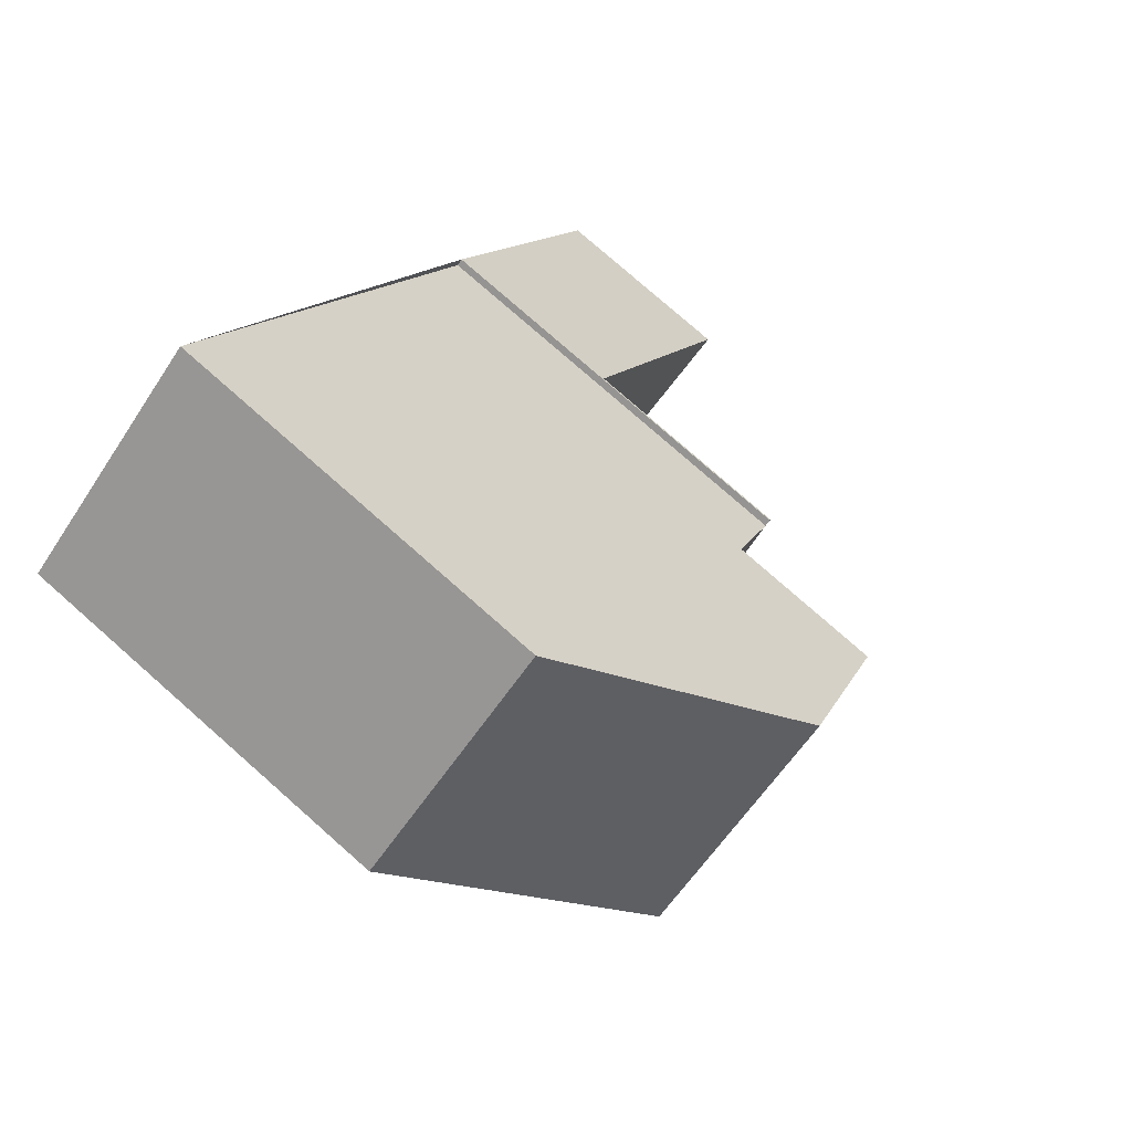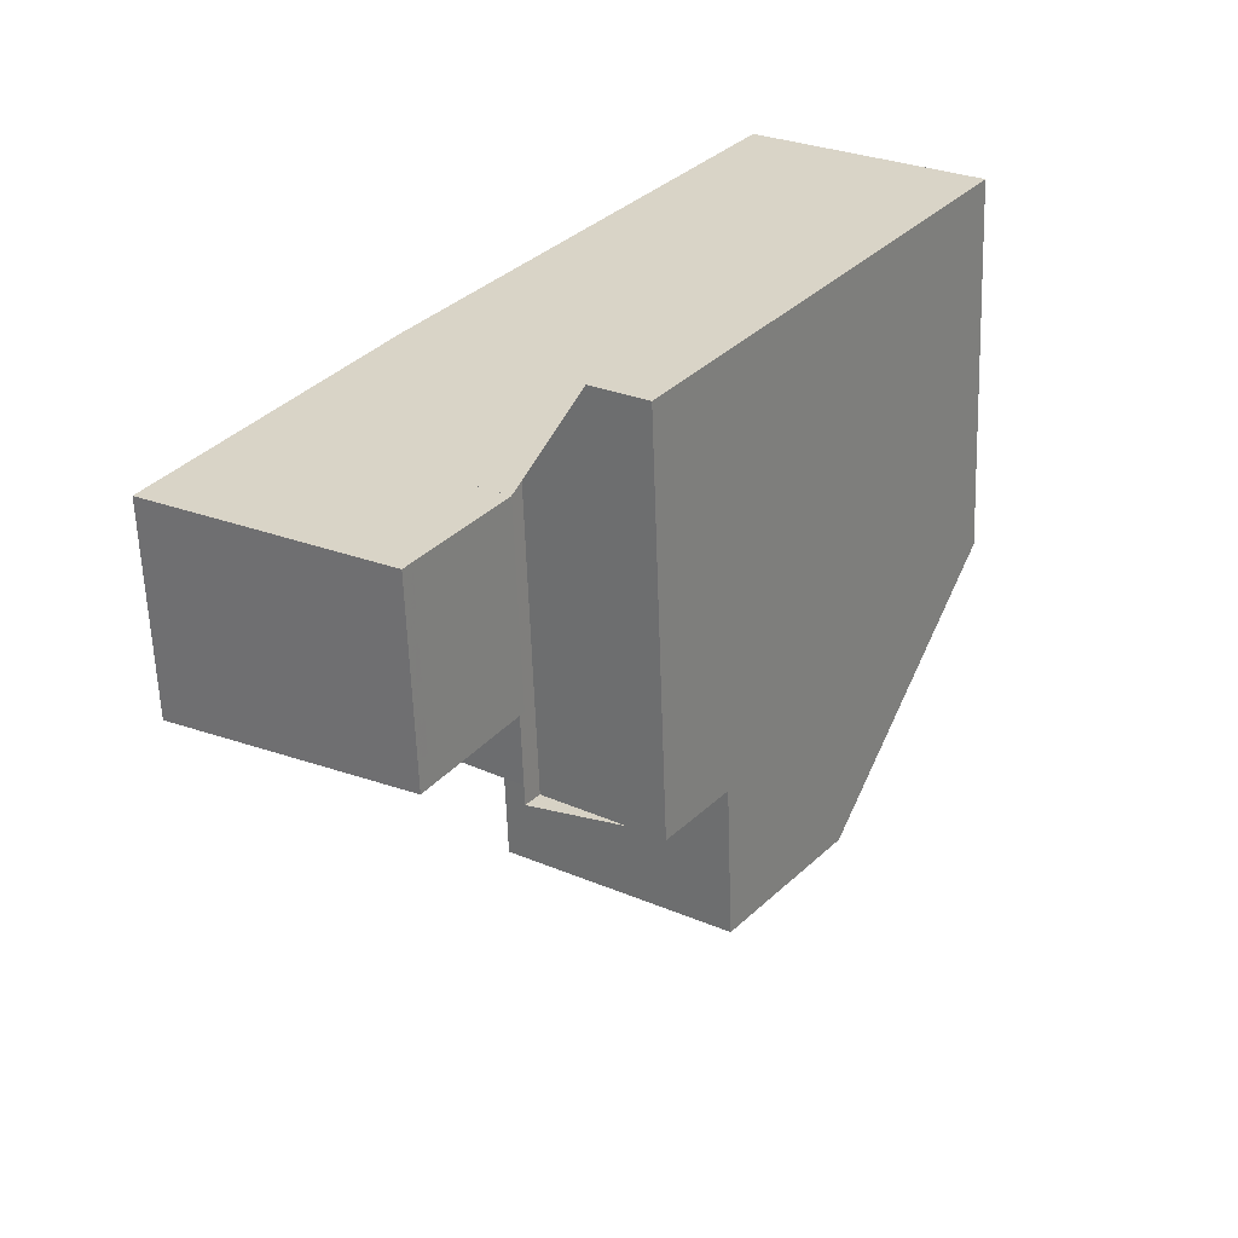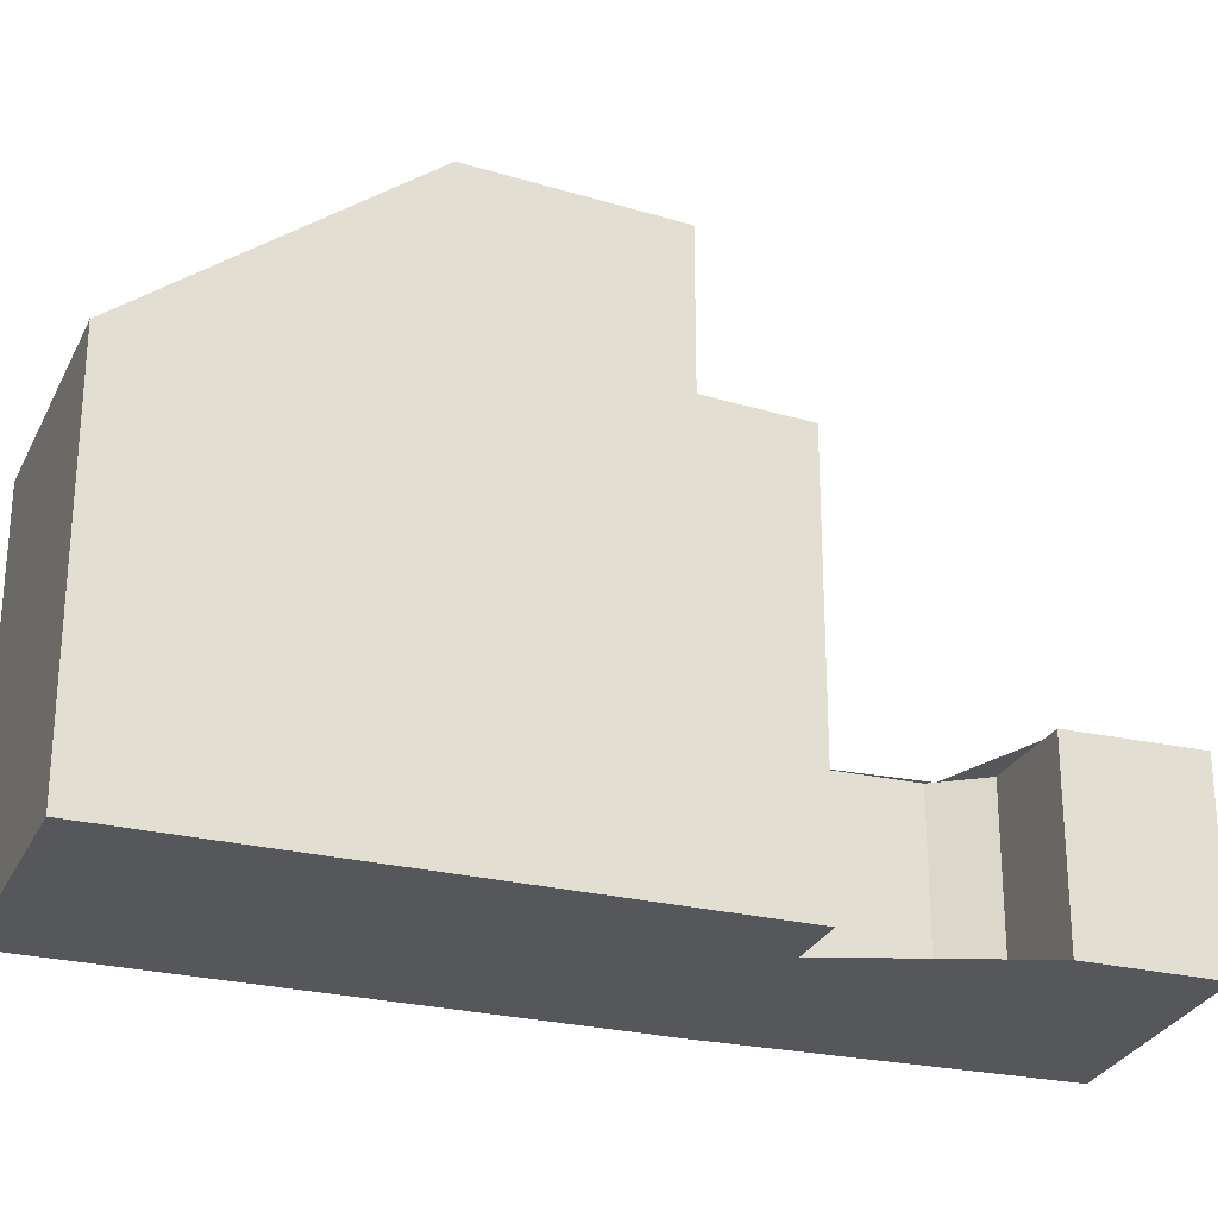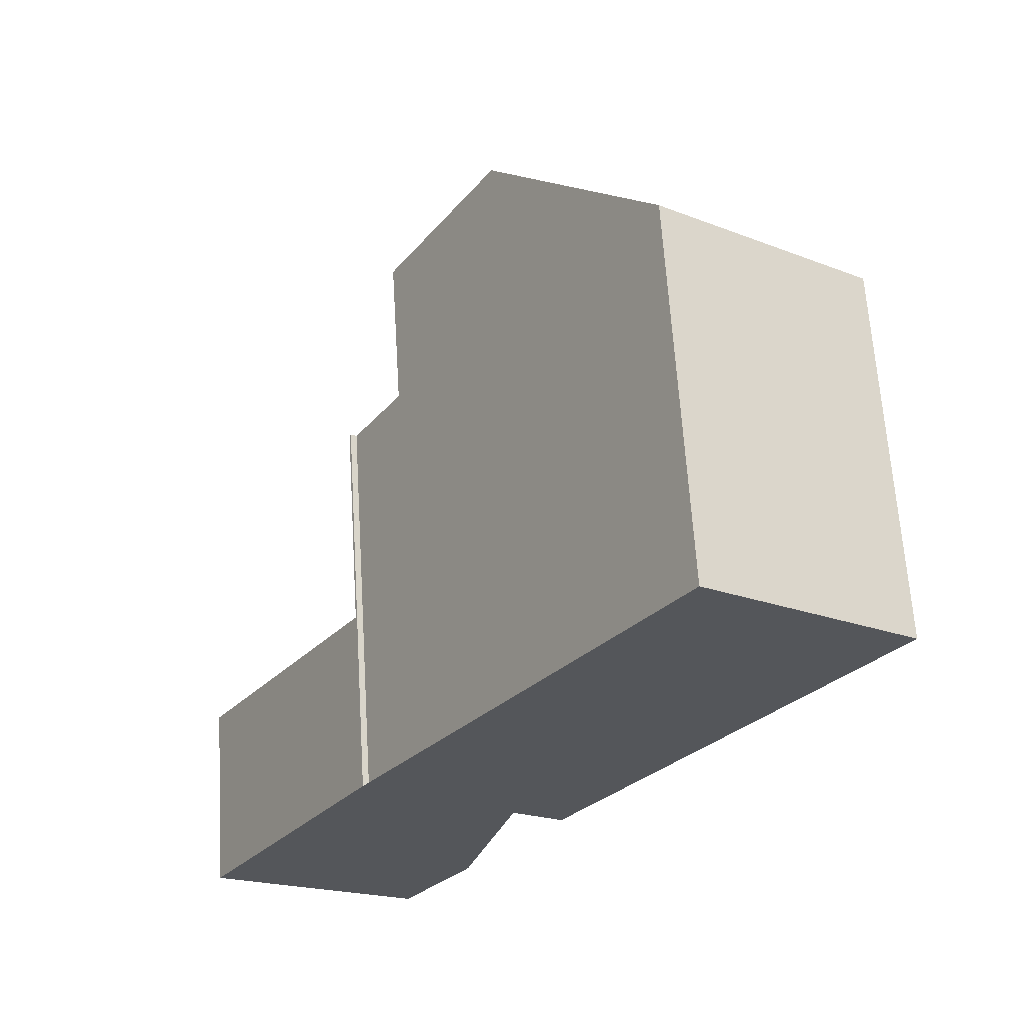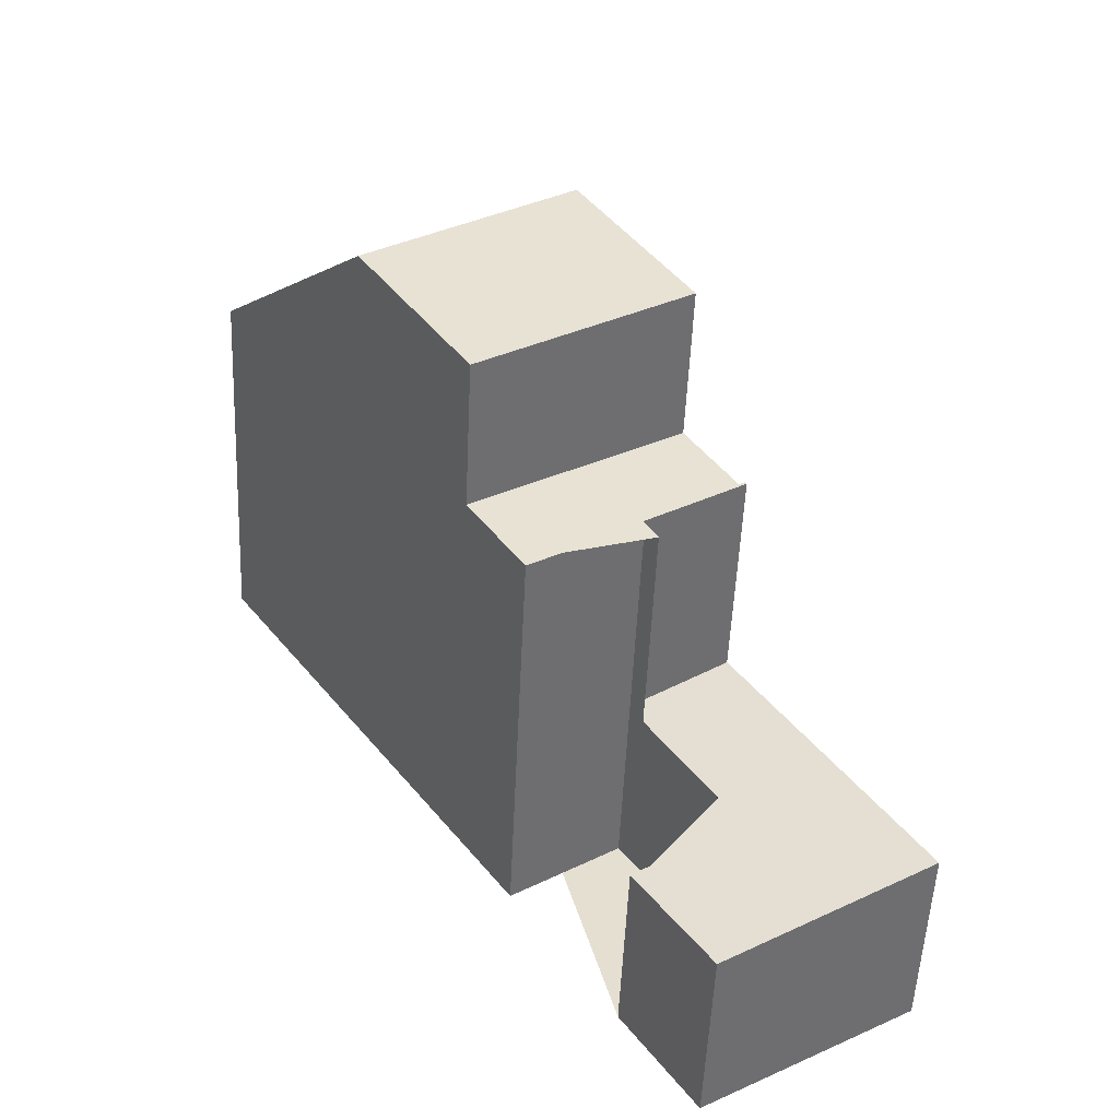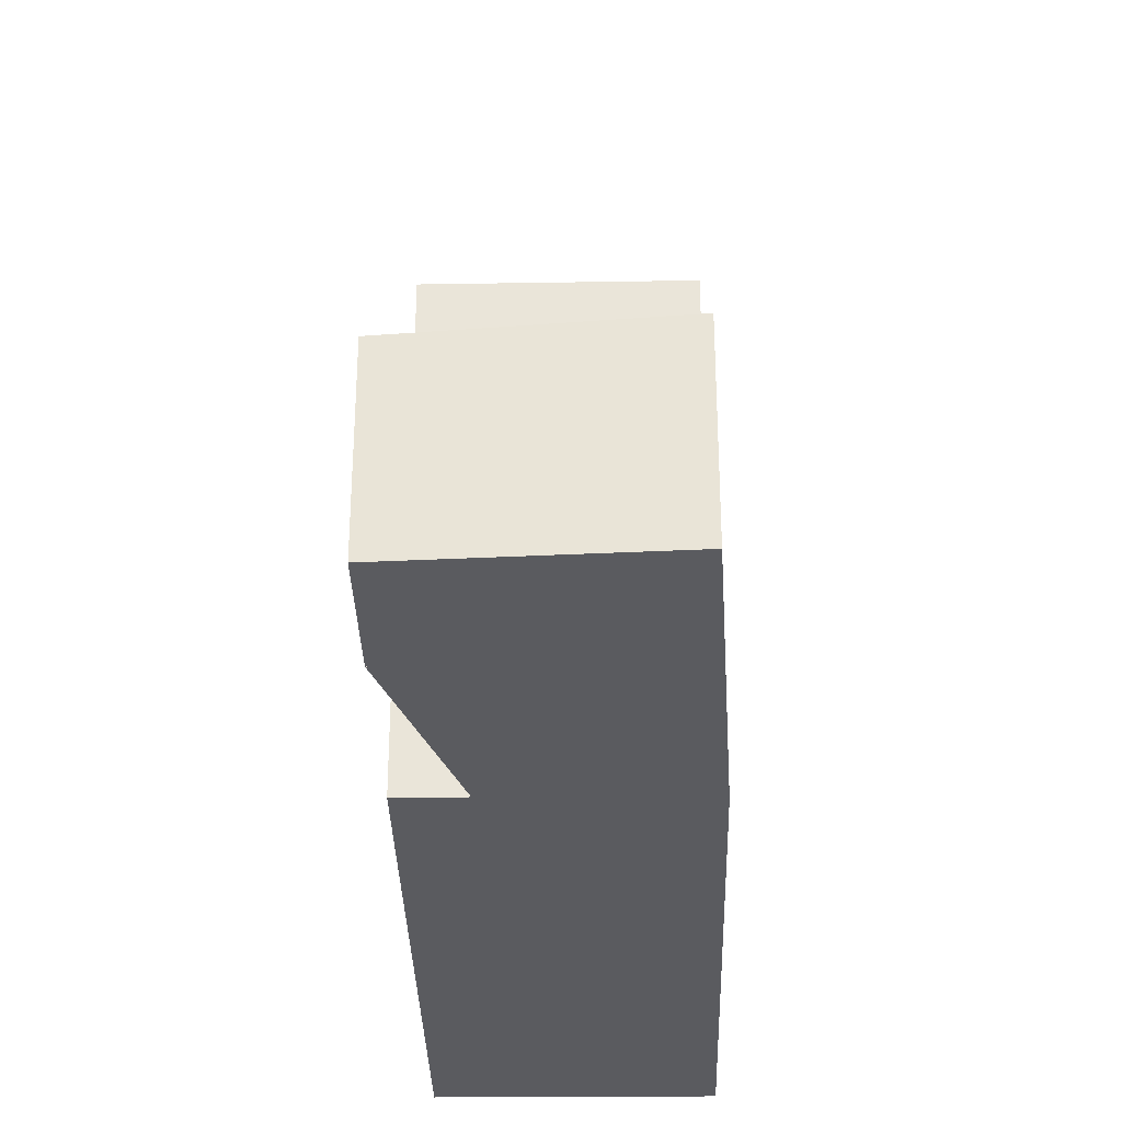
<metadata>
{"format":"obj","ext":"obj","renderer":"f3d","projection":"perspective","resolution":1024,"background":"white","views":[{"elev":77.8,"azim":-48.6,"up":"+Y"},{"elev":-60.7,"azim":-178.0,"up":"+Y"},{"elev":-27.1,"azim":-76.5,"up":"+Z"},{"elev":64.2,"azim":176.5,"up":"+Y"},{"elev":-53.2,"azim":-2.6,"up":"+Y"},{"elev":-33.4,"azim":35.5,"up":"+Z"}]}
</metadata>
<code>
v -621.1 -1834 5.482
v -618.1 -1832 5.507
v -611.1 -1843 2.79
v -614.1 -1845 2.686
v -615.1 -1843 2.655
v -613.9 -1842 2.697
v -613.9 -1842 2.7
v -613.8 -1839 5.853
v -613.7 -1839 5.851
v -615.1 -1840 5.878
v -616.6 -1841 5.915
v -619 -1837 8.354
v -616.1 -1835 8.353
v -617.6 -1833 6.231
v -620.5 -1835 6.292
v -617.6 -1833 6.231
v -616.1 -1835 8.353
v -618.2 -1832 5.507
v -619 -1837 8.354
v -620.5 -1835 6.291
v -621.1 -1834 5.483
v -616.1 -1835 8.353
v -619 -1837 8.354
v -617.4 -1840 8.179
v -614.5 -1838 8.173
v -614.9 -1840 2.671
v -613.9 -1842 2.699
v -612.6 -1844 2.738
v -614.9 -1840 2.671
v -613.7 -1839 2.716
v -613.7 -1839 5.849
v -614.5 -1838 5.923
v -617.4 -1840 5.992
v -614.9 -1840 5.861
v -616.1 -1835 8.353
v -614.5 -1838 8.173
v -613.8 -1839 5.851
v -613.8 -1839 2.712
v -611.1 -1843 2.79
v -614.5 -1838 5.924
v -619 -1837 8.354
v -614.1 -1845 2.686
v -615.1 -1843 2.655
v -616.6 -1841 5.914
v -617.4 -1840 8.179
v -617.4 -1840 5.992
v -617.4 -1840 8.179
v -617.4 -1840 8.179
v -617.4 -1840 5.992
v -614.5 -1838 5.924
v -614.5 -1838 5.923
v -614.5 -1838 8.173
v -617.4 -1840 5.992
v -614.5 -1838 8.173
v -613.8 -1839 5.851
v -616.6 -1841 5.916
v -613.7 -1839 5.849
v -615.1 -1840 2.665
v -615.1 -1840 2.665
v -613.8 -1839 2.712
v -615.1 -1840 5.881
v -616.7 -1841 5.916
v -613.7 -1839 2.716
v -614.2 -1845 2.683
v -614.2 -1845 2.683
v -612.7 -1844 2.736
v -611.2 -1843 2.787
v -611.2 -1843 2.788
v -621.1 -1834 5.489
v -618.2 -1832 5.513
v -618.1 -1832 5.513
v -621.1 -1834 5.489
v -614.4 -1839 5.864
v -615.1 -1838 5.937
v -615.1 -1838 8.174
v -615.1 -1838 5.937
v -615.1 -1838 8.174
v -614.4 -1839 2.691
v -611.9 -1843 2.762
v -611.8 -1843 2.765
v -618.6 -1833 5.503
v -618.6 -1833 5.51
v -616.6 -1836 8.353
v -616.6 -1836 8.353
v -618.1 -1833 6.241
v -614.4 -1839 5.864
v -614.4 -1839 2.691
v -615.8 -1839 8.176
v -619.3 -1833 5.497
v -619.3 -1833 5.504
v -615.1 -1840 5.881
v -615.8 -1839 5.954
v -615.8 -1839 8.176
v -615.8 -1839 5.954
v -614.9 -1840 5.861
v -617.3 -1836 8.353
v -617.3 -1836 8.353
v -618.8 -1834 6.256
v -615.1 -1840 5.881
v -615.1 -1840 2.665
v -615.1 -1843 2.655
v -615.1 -1843 2.656
v -612.9 -1842 2.734
v -612.2 -1841 2.757
v -613.6 -1842 2.708
v -612.2 -1841 2.759
v -614.9 -1843 2.665
v -614.8 -1843 2.665
v -617 -1840 8.179
v -613.9 -1845 2.691
v -613.9 -1845 2.694
v -620.6 -1834 5.487
v -620.6 -1834 5.494
v -616.3 -1841 5.908
v -617 -1840 5.983
v -617 -1840 8.179
v -617 -1840 5.983
v -616.3 -1841 5.906
v -618.5 -1837 8.354
v -618.5 -1837 8.354
v -620 -1835 6.281
v -621.1 -1834 5.483
v -621.1 -1834 5.482
v -621.1 -1834 8.882e-16
v -621.1 -1834 0
v -618.1 -1832 5.513
v -618.1 -1832 5.507
v -618.1 -1832 0
v -618.1 -1832 0
v -611.1 -1843 2.79
v -611.1 -1843 2.79
v -611.1 -1843 0
v -611.1 -1843 0
v -614.2 -1845 2.683
v -614.1 -1845 2.686
v -614.1 -1845 0
v -614.2 -1845 -4.441e-16
v -615.1 -1843 2.655
v -615.1 -1843 2.655
v -615.1 -1843 0
v -615.1 -1843 0
v -613.9 -1842 2.699
v -613.9 -1842 2.697
v -613.9 -1842 0
v -613.9 -1842 -4.441e-16
v -614.9 -1840 2.671
v -613.9 -1842 2.7
v -613.9 -1842 0
v -614.9 -1840 0
v -613.7 -1839 5.851
v -613.8 -1839 5.853
v -613.8 -1839 0
v -613.7 -1839 0
v -613.7 -1839 5.849
v -613.7 -1839 5.851
v -613.7 -1839 0
v -613.7 -1839 0
v -616.3 -1841 5.906
v -615.1 -1840 5.878
v -615.1 -1840 -8.882e-16
v -616.3 -1841 0
v -616.7 -1841 5.916
v -616.6 -1841 5.915
v -616.6 -1841 0
v -616.7 -1841 0
v -620.5 -1835 6.292
v -619 -1837 8.354
v -619 -1837 0
v -620.5 -1835 0
v -616.1 -1835 8.353
v -617.6 -1833 6.231
v -617.6 -1833 0
v -616.1 -1835 0
v -621.1 -1834 5.489
v -620.5 -1835 6.292
v -620.5 -1835 0
v -621.1 -1834 0
v -618.1 -1832 5.507
v -618.2 -1832 5.507
v -618.2 -1832 0
v -618.1 -1832 0
v -620.6 -1834 5.487
v -621.1 -1834 5.483
v -621.1 -1834 0
v -620.6 -1834 8.882e-16
v -614.5 -1838 8.173
v -616.1 -1835 8.353
v -616.1 -1835 0
v -614.5 -1838 0
v -613.9 -1842 2.7
v -613.9 -1842 2.699
v -613.9 -1842 -4.441e-16
v -613.9 -1842 0
v -613.9 -1845 2.694
v -612.6 -1844 2.738
v -612.6 -1844 0
v -613.9 -1845 0
v -611.8 -1843 2.765
v -611.1 -1843 2.79
v -611.1 -1843 0
v -611.8 -1843 0
v -614.1 -1845 2.686
v -614.1 -1845 2.686
v -614.1 -1845 0
v -614.1 -1845 0
v -614.9 -1843 2.665
v -615.1 -1843 2.655
v -615.1 -1843 0
v -614.9 -1843 0
v -616.6 -1841 5.915
v -616.6 -1841 5.914
v -616.6 -1841 0
v -616.6 -1841 0
v -619 -1837 8.354
v -617.4 -1840 8.179
v -617.4 -1840 0
v -619 -1837 0
v -613.8 -1839 5.853
v -614.5 -1838 5.923
v -614.5 -1838 0
v -613.8 -1839 0
v -617.4 -1840 5.992
v -616.7 -1841 5.916
v -616.7 -1841 0
v -617.4 -1840 0
v -612.2 -1841 2.759
v -613.7 -1839 2.716
v -613.7 -1839 0
v -612.2 -1841 0
v -615.1 -1843 2.655
v -614.2 -1845 2.683
v -614.2 -1845 -4.441e-16
v -615.1 -1843 0
v -611.1 -1843 2.79
v -611.2 -1843 2.788
v -611.2 -1843 0
v -611.1 -1843 0
v -617.6 -1833 6.231
v -618.1 -1832 5.513
v -618.1 -1832 0
v -617.6 -1833 0
v -621.1 -1834 5.482
v -621.1 -1834 5.489
v -621.1 -1834 0
v -621.1 -1834 8.882e-16
v -612.6 -1844 2.738
v -611.8 -1843 2.765
v -611.8 -1843 0
v -612.6 -1844 0
v -618.2 -1832 5.507
v -618.6 -1833 5.503
v -618.6 -1833 0
v -618.2 -1832 0
v -618.6 -1833 5.503
v -619.3 -1833 5.497
v -619.3 -1833 0
v -618.6 -1833 0
v -615.1 -1840 5.878
v -614.9 -1840 5.861
v -614.9 -1840 8.882e-16
v -615.1 -1840 -8.882e-16
v -615.1 -1843 2.655
v -615.1 -1843 2.655
v -615.1 -1843 0
v -615.1 -1843 0
v -611.2 -1843 2.788
v -612.2 -1841 2.759
v -612.2 -1841 0
v -611.2 -1843 0
v -613.9 -1842 2.697
v -614.9 -1843 2.665
v -614.9 -1843 0
v -613.9 -1842 0
v -614.1 -1845 2.686
v -613.9 -1845 2.694
v -613.9 -1845 0
v -614.1 -1845 0
v -619.3 -1833 5.497
v -620.6 -1834 5.487
v -620.6 -1834 8.882e-16
v -619.3 -1833 0
v -616.6 -1841 5.914
v -616.3 -1841 5.906
v -616.3 -1841 0
v -616.6 -1841 0
v -621.1 -1834 0
v -618.1 -1832 0
v -613.8 -1839 0
v -613.7 -1839 0
v -611.1 -1843 0
v -614.1 -1845 0
v -615.1 -1843 0
v -613.9 -1842 0
v -613.9 -1842 0
v -615.1 -1840 0
v -616.6 -1841 0
f 55 50 51 8 9 57
f 121 20 69 113
f 119 19 20 121
f 16 14 13 17
f 71 14 16 70
f 19 12 15 20
f 69 20 15 72
f 109 47 41 120
f 110 64 102 108
f 103 79 66 105
f 36 25 32 40
f 62 53 49 56
f 52 35 22 54
f 37 31 30 38
f 106 68 67 104
f 46 33 24 45
f 48 23 41 47
f 102 64 65 101
f 74 50 55 73
f 75 36 40 76
f 58 29 34 61
f 56 44 11 62
f 64 42 4 65
f 111 42 64 110
f 80 28 66 79
f 68 3 39 67
f 113 69 21 112
f 70 18 2 71
f 72 1 21 69
f 92 74 73 91
f 93 75 76 94
f 79 67 39 80
f 81 18 70 82
f 82 70 16 85
f 85 16 17 83
f 84 35 52 77
f 86 37 38 87
f 104 67 79 103
f 89 81 82 90
f 115 92 91 114
f 116 93 94 117
f 114 91 95 10 118
f 90 82 85 98
f 98 85 83 96
f 97 84 77 88
f 99 86 87 100
f 101 5 43 102
f 103 78 60 104
f 108 102 43 107
f 105 27 7 26 59 78 103
f 104 60 63 106
f 107 6 27 105 108
f 110 66 28 111
f 112 89 90 113
f 114 56 49 115
f 117 46 45 116
f 118 44 56 114
f 113 90 98 121
f 121 98 96 119
f 120 97 88 109
f 108 105 66 110
f 123 124 125 122
f 127 128 129 126
f 131 132 133 130
f 135 136 137 134
f 139 140 141 138
f 143 144 145 142
f 147 148 149 146
f 151 152 153 150
f 155 156 157 154
f 159 160 161 158
f 163 164 165 162
f 167 168 169 166
f 171 172 173 170
f 175 176 177 174
f 179 180 181 178
f 183 184 185 182
f 187 188 189 186
f 191 192 193 190
f 195 196 197 194
f 199 200 201 198
f 203 204 205 202
f 207 208 209 206
f 211 212 213 210
f 215 216 217 214
f 219 220 221 218
f 223 224 225 222
f 227 228 229 226
f 231 232 233 230
f 235 236 237 234
f 239 240 241 238
f 243 244 245 242
f 247 248 249 246
f 251 252 253 250
f 255 256 257 254
f 259 260 261 258
f 263 264 265 262
f 267 268 269 266
f 271 272 273 270
f 275 276 277 274
f 279 280 281 278
f 283 284 285 282
f 287 288 289 290 291 292 293 294 295 296 286

</code>
